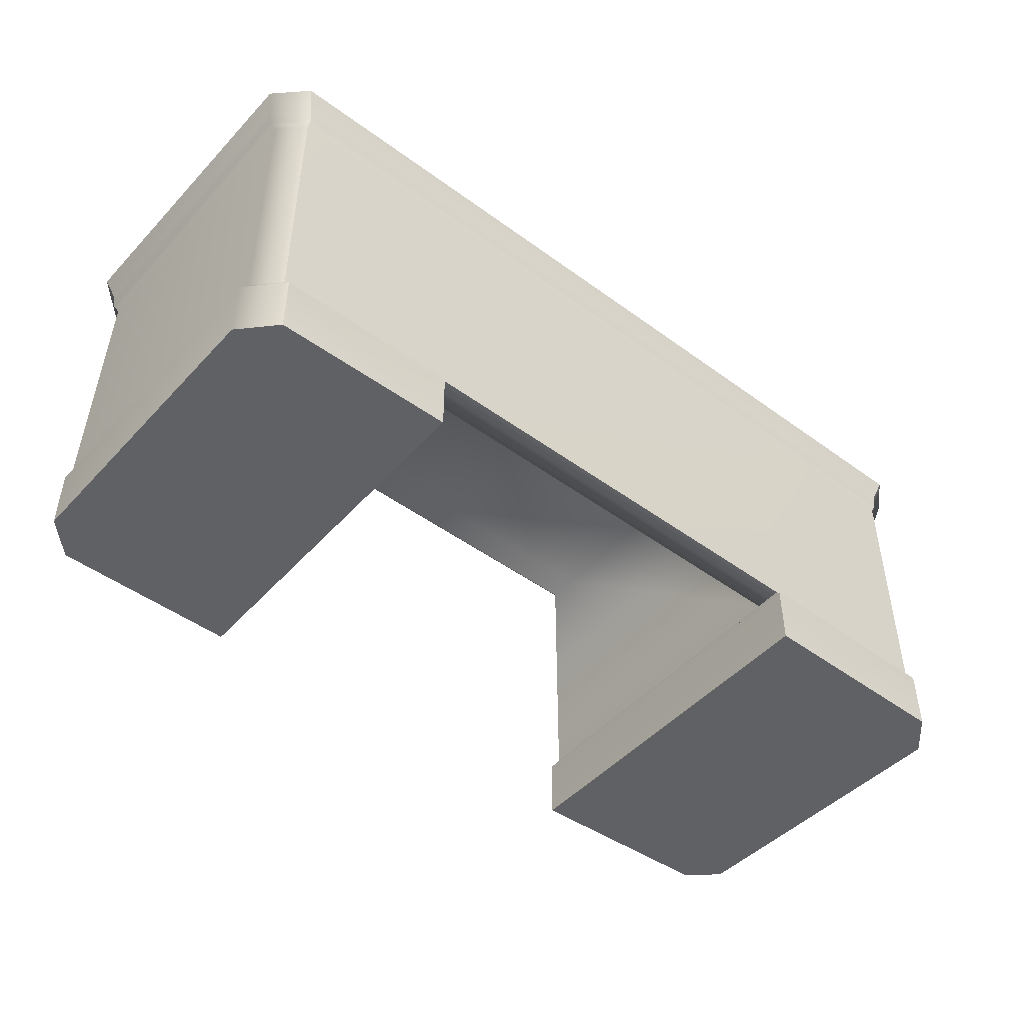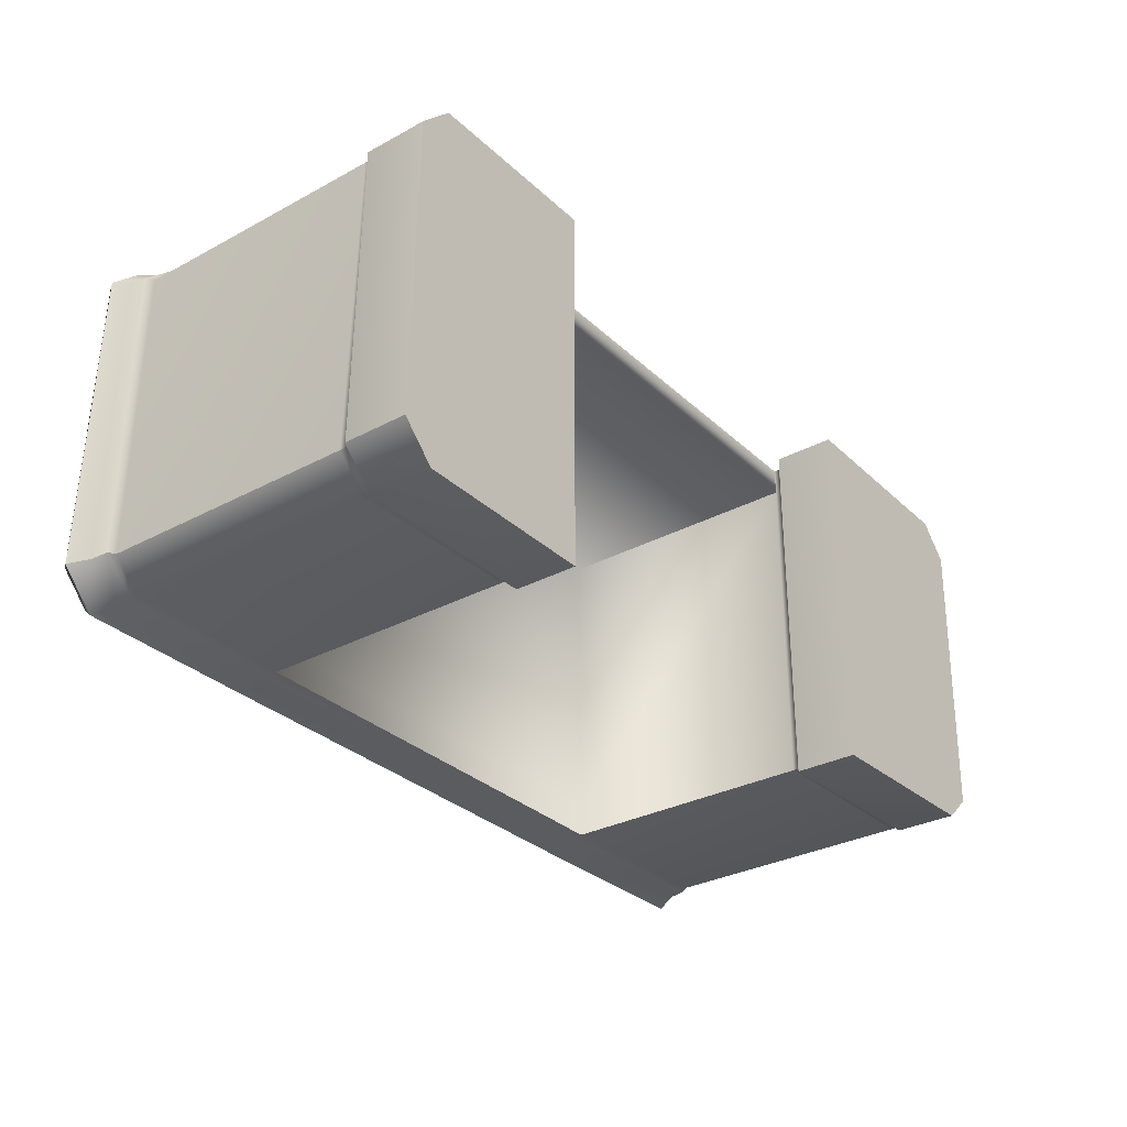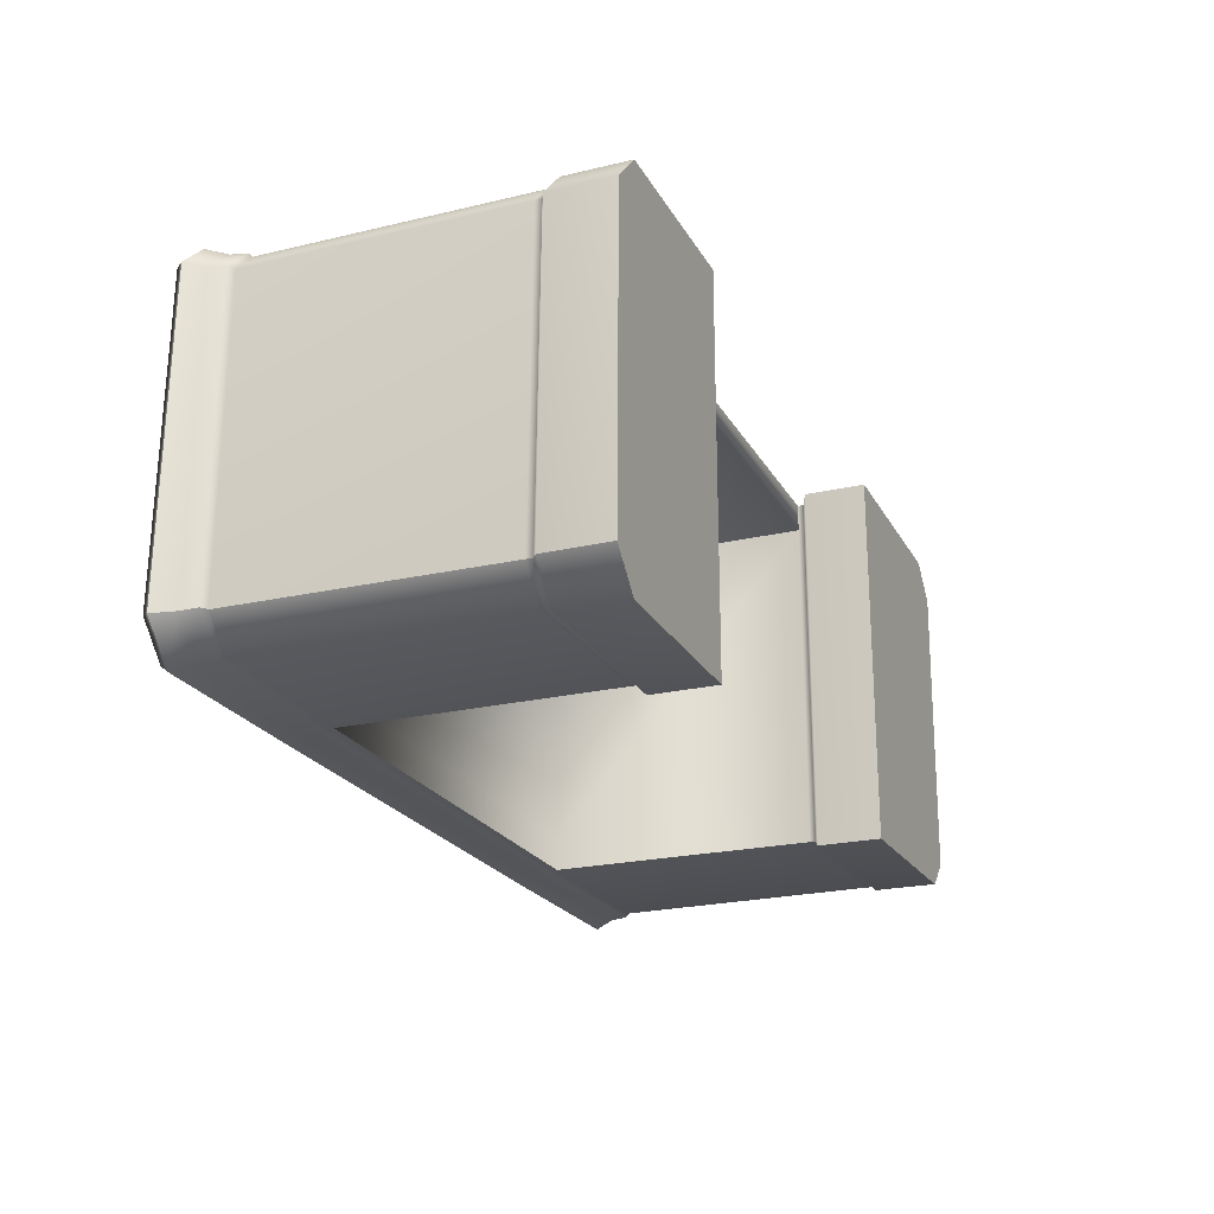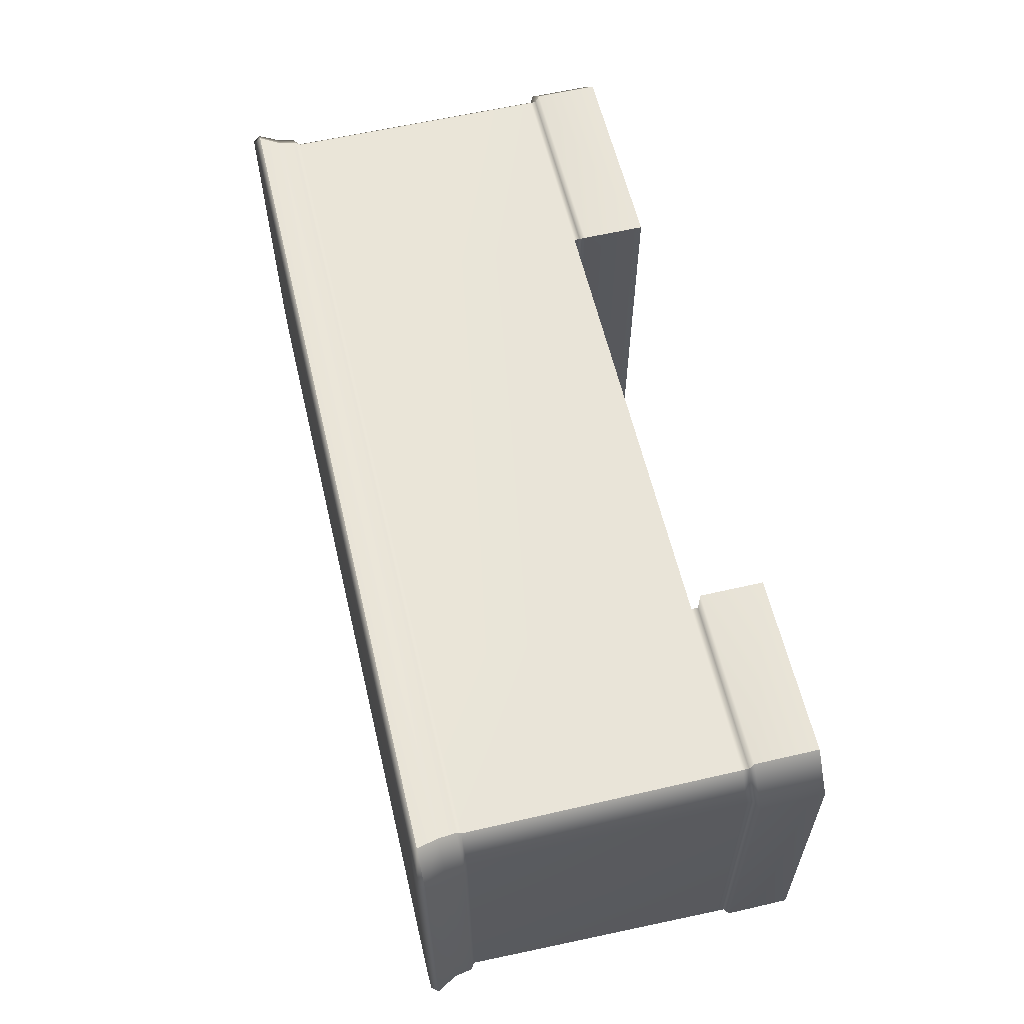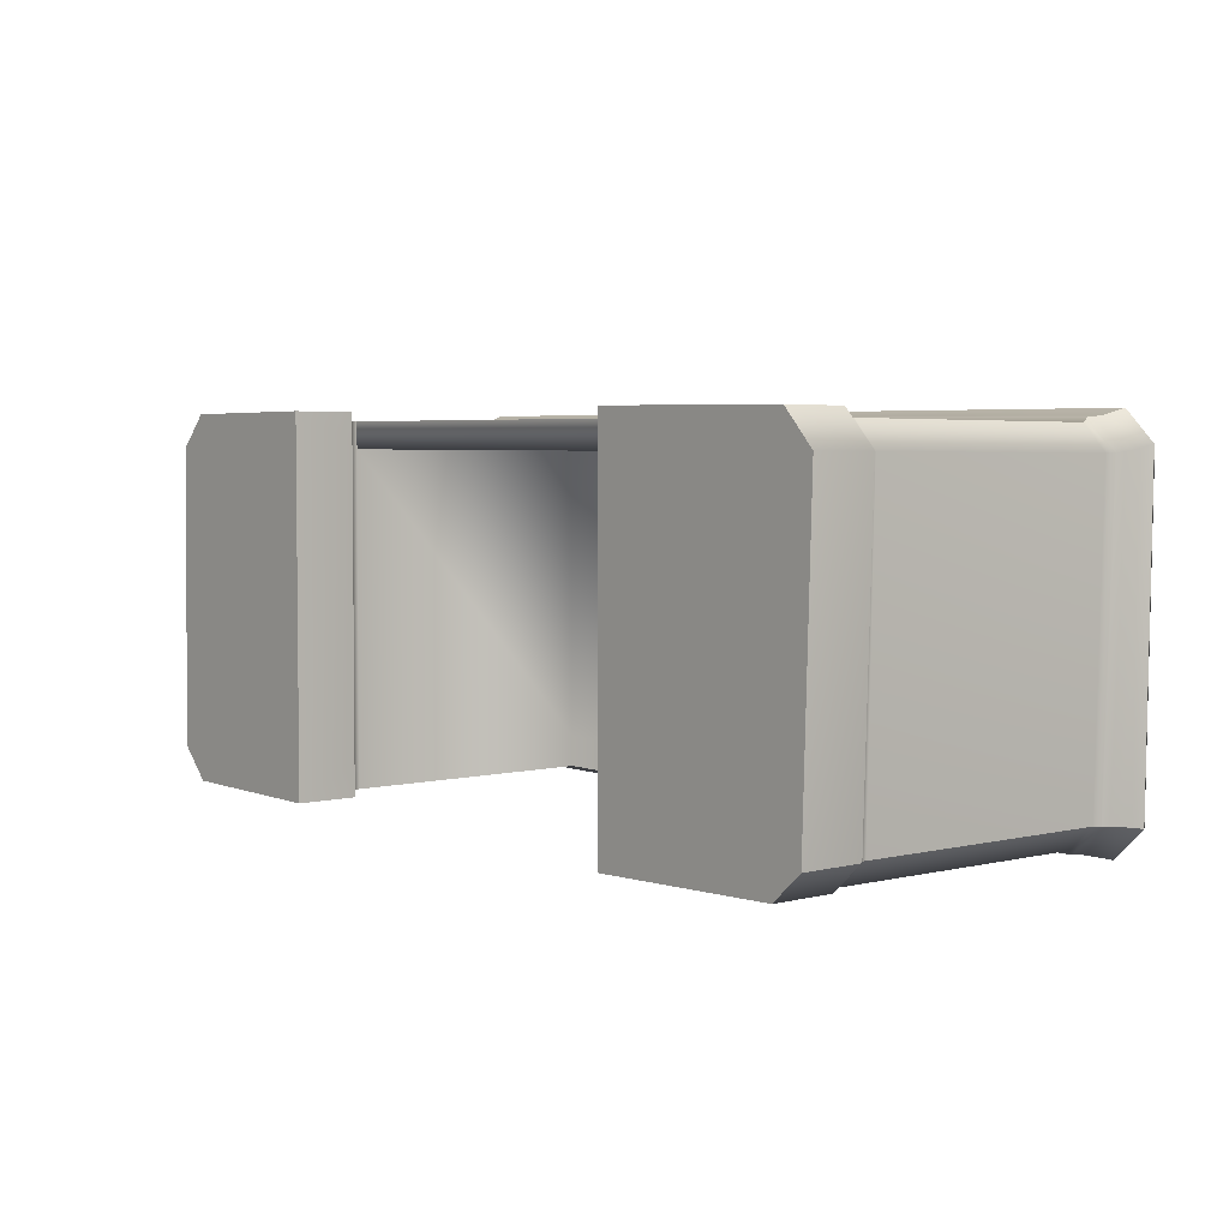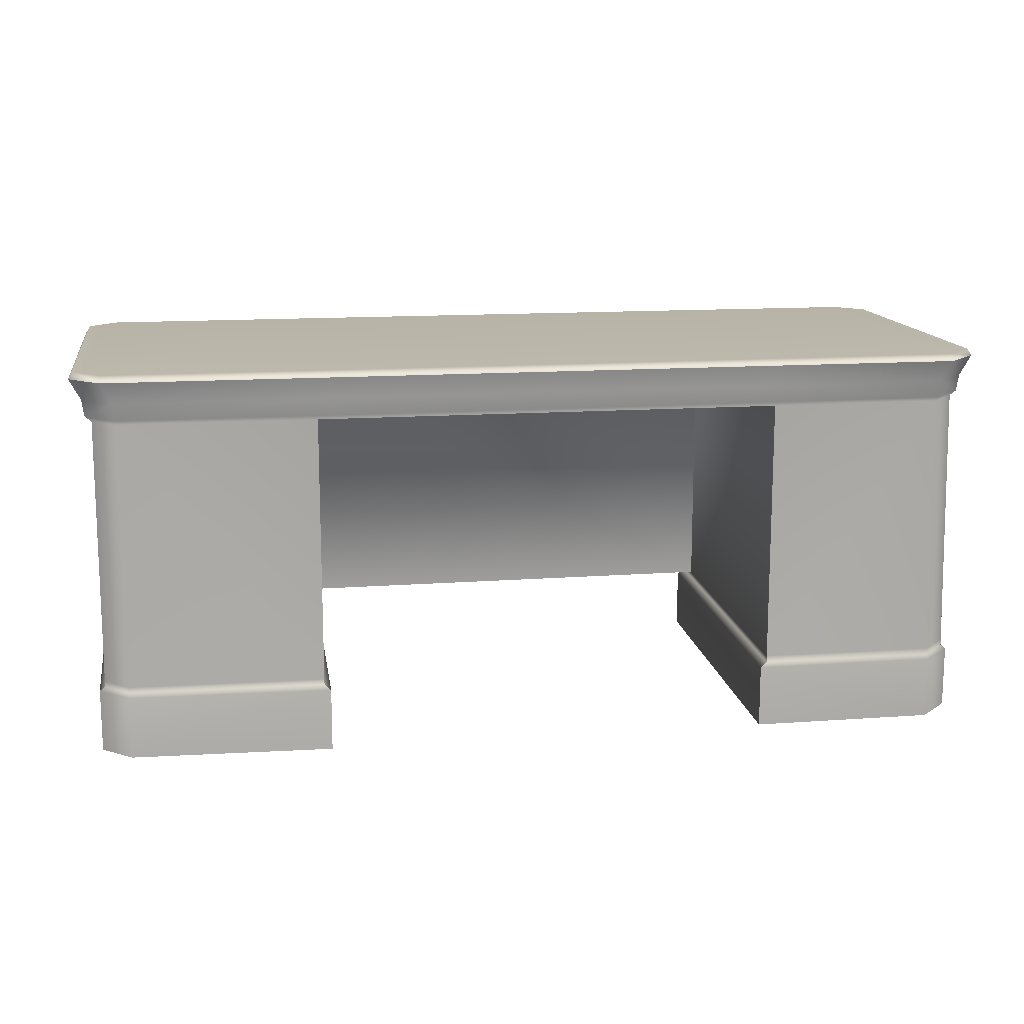
<metadata>
{"format":"obj","ext":"obj","renderer":"f3d","projection":"perspective","resolution":1024,"background":"white","views":[{"elev":-46.9,"azim":-39.2,"up":"+Y"},{"elev":-30.7,"azim":-52.3,"up":"+Z"},{"elev":-22.1,"azim":-67.5,"up":"+Z"},{"elev":60.6,"azim":-103.3,"up":"+Z"},{"elev":3.7,"azim":50.2,"up":"+Z"},{"elev":13.8,"azim":171.5,"up":"+Y"}]}
</metadata>
<code>
g default
v 28.2 -0.2405 -1.709
v 28.2 -0.2405 -38.57
v 52.01 -0.2405 -5.389
v 48.98 -0.2405 -2.056
v 51.03 -0.2405 -35.4
v 48.04 -0.2405 -38.08
v 28.82 33.83 -2.12
v 48.98 33.83 -2.467
v 51.91 33.83 -5.389
v 51.03 33.83 -35.58
v 48.04 33.83 -38.26
v 28.82 33.83 -38.33
v 51.27 35.52 -35.7
v 52.15 35.52 -5.186
v 49.17 35.52 -2.311
v 28.82 35.52 -2.02
v 28.82 35.52 -38.39
v 48.22 35.52 -38.41
v 28.82 6.394 -2.565
v 48.98 6.394 -2.912
v 51.18 6.394 -5.389
v 50.49 6.394 -35.4
v 48.04 6.394 -37.7
v 28.82 6.394 -37.95
v 52.01 5.984 -5.389
v 51.03 5.984 -35.4
v 48.04 5.984 -38.08
v 28.2 5.984 -38.57
v 28.2 5.984 -1.709
v 48.98 5.984 -2.056
v 51.18 33.39 -5.389
v 48.98 33.39 -2.91
v 28.82 33.39 -2.563
v 28.82 33.39 -37.93
v 48.04 33.39 -37.86
v 50.41 33.39 -35.58
v 28.2 -0.2405 -4.514
v 28.2 5.984 -4.514
v 28.82 6.394 -5.258
v 28.82 33.39 -5.255
v 28.82 6.962 -2.565
v 28.82 6.962 -5.258
v 28.82 6.962 -37.95
v 48.04 6.962 -37.7
v 50.49 6.962 -35.41
v 51.18 6.962 -5.389
v 48.98 6.962 -2.912
v -16.17 -0.2405 -1.267
v -16.17 -0.2405 -38.13
v -37.01 -0.2405 -4.52
v -33.86 -0.2405 -1.246
v -37.48 -0.2405 -34.65
v -34.32 -0.2405 -37.9
v -16.95 33.83 -1.678
v -33.86 33.83 -1.657
v -36.91 33.83 -4.52
v -37.17 33.83 -34.26
v -34.01 33.83 -37.52
v -16.95 33.83 -37.89
v -37.41 35.52 -34.38
v -37.15 35.52 -4.317
v -34.05 35.52 -1.501
v -16.95 35.52 -1.578
v -16.95 35.52 -37.95
v -34.19 35.52 -37.67
v -16.95 6.394 -2.123
v -33.86 6.394 -2.102
v -36.18 6.394 -4.52
v -36.94 6.394 -34.65
v -34.32 6.394 -37.53
v -16.95 6.394 -37.51
v -37.01 5.984 -4.52
v -37.48 5.984 -34.65
v -34.32 5.984 -37.9
v -16.17 5.984 -38.13
v -16.17 5.984 -1.267
v -33.86 5.984 -1.246
v -36.18 33.39 -4.52
v -33.86 33.39 -2.1
v -16.95 33.39 -2.121
v -16.95 33.39 -37.49
v -34.01 33.39 -37.12
v -36.54 33.39 -34.26
v -16.95 7.035 -2.123
v -33.86 7.035 -2.102
v -36.18 7.035 -4.52
v -36.93 7.035 -34.64
v -34.31 7.035 -37.52
v -16.95 7.035 -37.51
v -16.95 33.39 -4.77
v -16.95 7.035 -4.773
v -16.95 6.394 -4.774
v -16.17 5.984 -4.028
v -16.17 -0.2405 -4.028
v 28.2 -0.2405 -35.32
v 28.2 5.984 -35.32
v 28.82 6.394 -34.83
v 28.82 6.962 -34.83
v 28.82 33.39 -34.82
v -16.95 33.39 -34.37
v -16.95 7.035 -34.39
v -16.95 6.394 -34.39
v -16.17 5.984 -34.88
v -16.17 -0.2405 -34.88
v 28.81 37.62 -1.475
v 28.81 38.25 -1.969
v 49.86 37.6 -1.681
v 49.77 38.25 -2.206
v 28.82 38.25 -38.4
v 28.82 37.62 -38.9
v 49.25 37.61 -38.95
v 49.26 38.25 -38.39
v 52.32 38.25 -4.807
v 52.78 37.58 -4.634
v 51.89 38.25 -35.85
v 52.36 37.58 -35.98
v -16.95 38.25 -1.527
v -16.95 37.62 -1.033
v -34.74 37.6 -0.8725
v -34.67 38.25 -1.4
v -16.95 37.62 -38.46
v -16.94 38.25 -37.96
v -35.21 37.61 -38.21
v -35.19 38.25 -37.65
v -37.34 38.25 -3.961
v -37.78 37.58 -3.771
v -38.01 38.25 -34.56
v -38.49 37.58 -34.66
g pCube5
f 7 8 15 16
f 17 18 11 12
f 2 6 5 95
f 14 9 10 13
f 8 9 14 15
f 18 13 10 11
f 33 32 8 7
f 32 31 9 8
f 10 9 31 36
f 11 10 36 35
f 12 11 35 34
f 29 30 20 19
f 30 25 21 20
f 22 21 25 26
f 23 22 26 27
f 24 23 27 28
f 28 96 97 24
f 26 25 3 5
f 27 26 5 6
f 28 27 6 2
f 2 95 96 28
f 1 4 30 29
f 4 3 25 30
f 20 21 46 47
f 19 20 47 41
f 24 97 98 43
f 44 23 24 43
f 45 22 23 44
f 46 21 22 45
f 38 37 1 29
f 39 38 29 19
f 42 39 19 41
f 43 98 99 34
f 35 44 43 34
f 36 45 44 35
f 31 46 45 36
f 47 46 31 32
f 41 47 32 33
f 54 63 62 55
f 64 59 58 65
f 50 94 48 51
f 61 60 57 56
f 55 62 61 56
f 65 58 57 60
f 80 54 55 79
f 79 55 56 78
f 57 83 78 56
f 58 82 83 57
f 59 81 82 58
f 76 66 67 77
f 77 67 68 72
f 69 73 72 68
f 70 74 73 69
f 71 75 74 70
f 75 71 102 103
f 73 52 50 72
f 74 53 52 73
f 75 49 53 74
f 49 75 103 104
f 48 76 77 51
f 51 77 72 50
f 67 85 86 68
f 66 84 85 67
f 71 89 101 102
f 88 89 71 70
f 87 88 70 69
f 86 87 69 68
f 84 80 79 85
f 86 85 79 78
f 78 83 87 86
f 83 82 88 87
f 82 81 89 88
f 101 89 81 100
f 92 91 84 66
f 93 92 66 76
f 48 94 93 76
f 84 91 42 41
f 40 42 91 90
f 34 99 100 81
f 12 34 81 59
f 17 12 59 64
f 7 16 63 54
f 33 7 54 80
f 41 33 80 84
f 37 3 4 1
f 52 104 94 50
f 95 37 38 96
f 97 96 38 39
f 98 97 39 42
f 99 98 42 40
f 100 99 40 90
f 91 101 100 90
f 102 101 91 92
f 103 102 92 93
f 104 103 93 94
f 95 5 3 37
f 49 104 52 53
f 105 106 117 118
f 106 105 107 108
f 108 107 114 113
f 109 110 121 122
f 110 109 112 111
f 111 112 115 116
f 113 114 116 115
f 118 117 120 119
f 119 120 125 126
f 122 121 123 124
f 124 123 128 127
f 126 125 127 128
f 106 108 112 109
f 114 14 13 116
f 15 14 114 107
f 16 15 107 105
f 110 111 18 17
f 111 116 13 18
f 120 124 127 125
f 126 128 60 61
f 62 119 126 61
f 63 118 119 62
f 121 64 65 123
f 123 65 60 128
f 110 17 64 121
f 122 117 106 109
f 16 105 118 63
f 117 122 124 120
f 112 108 113 115

</code>
